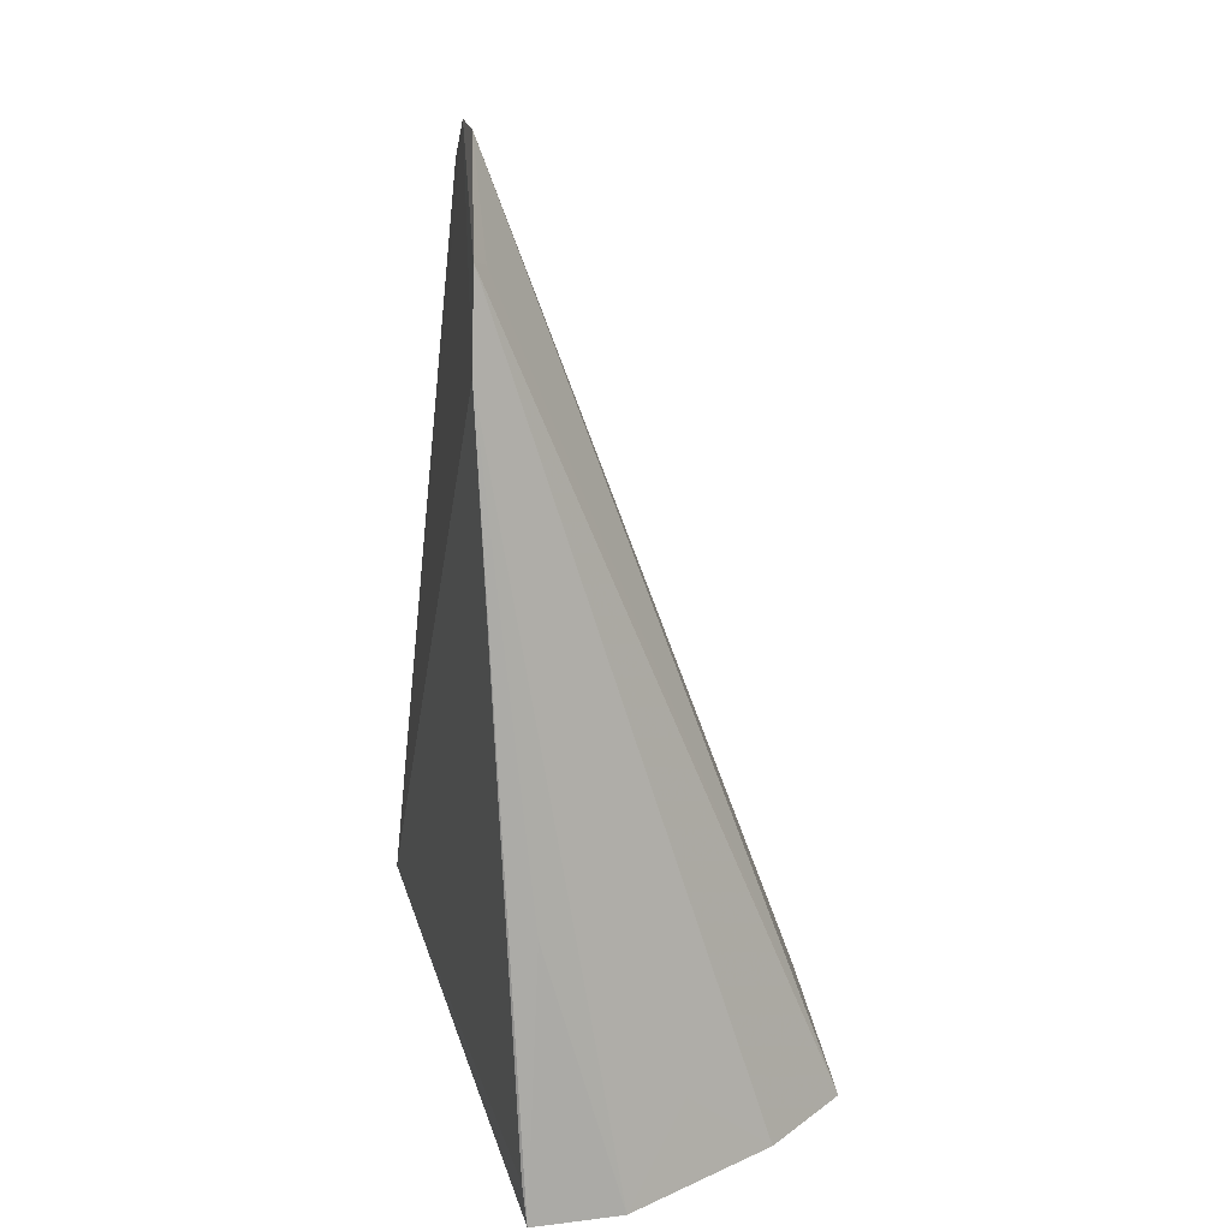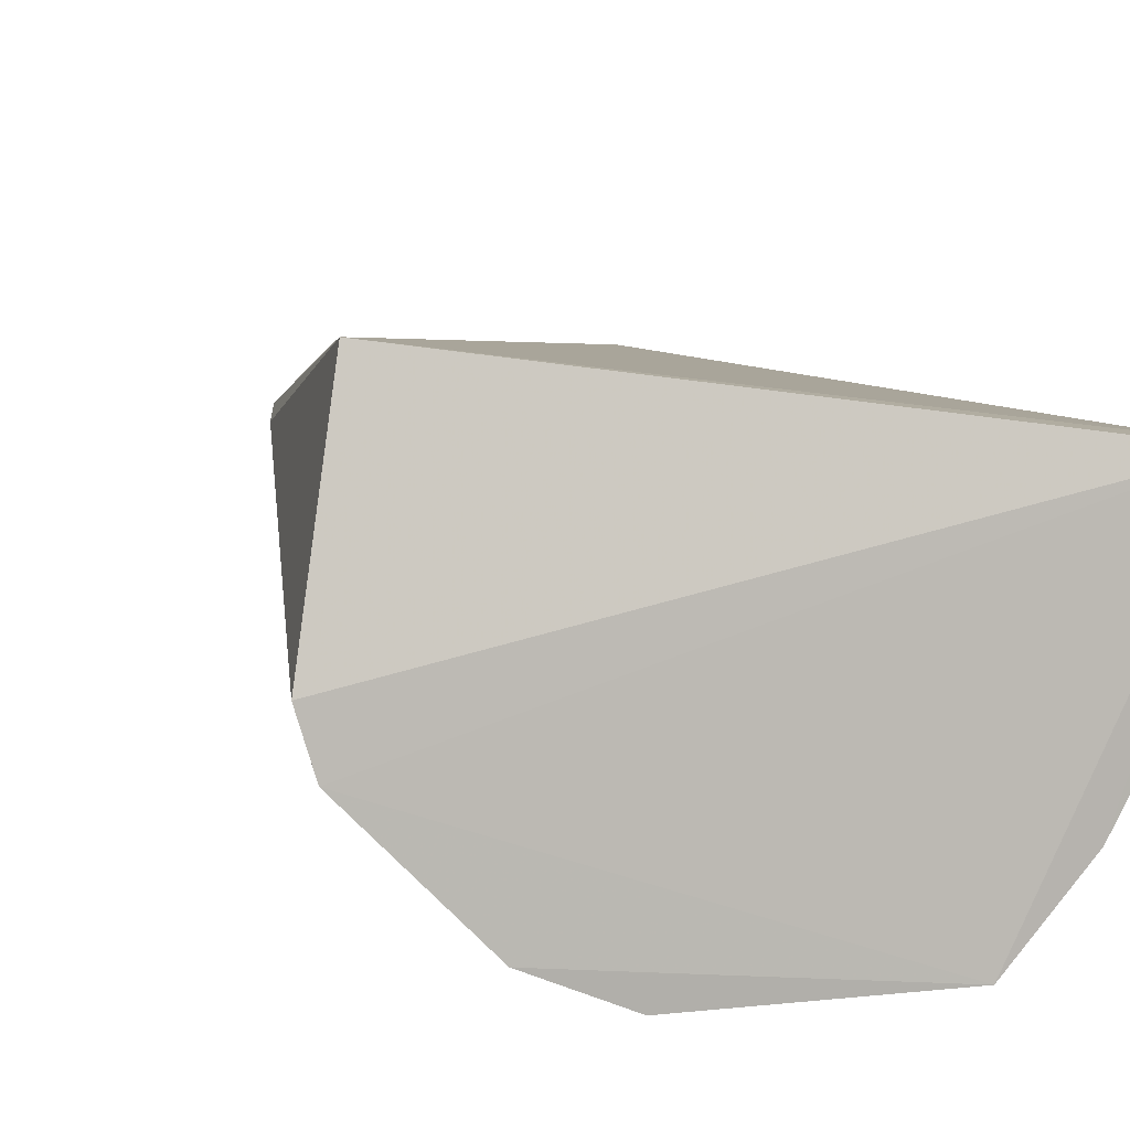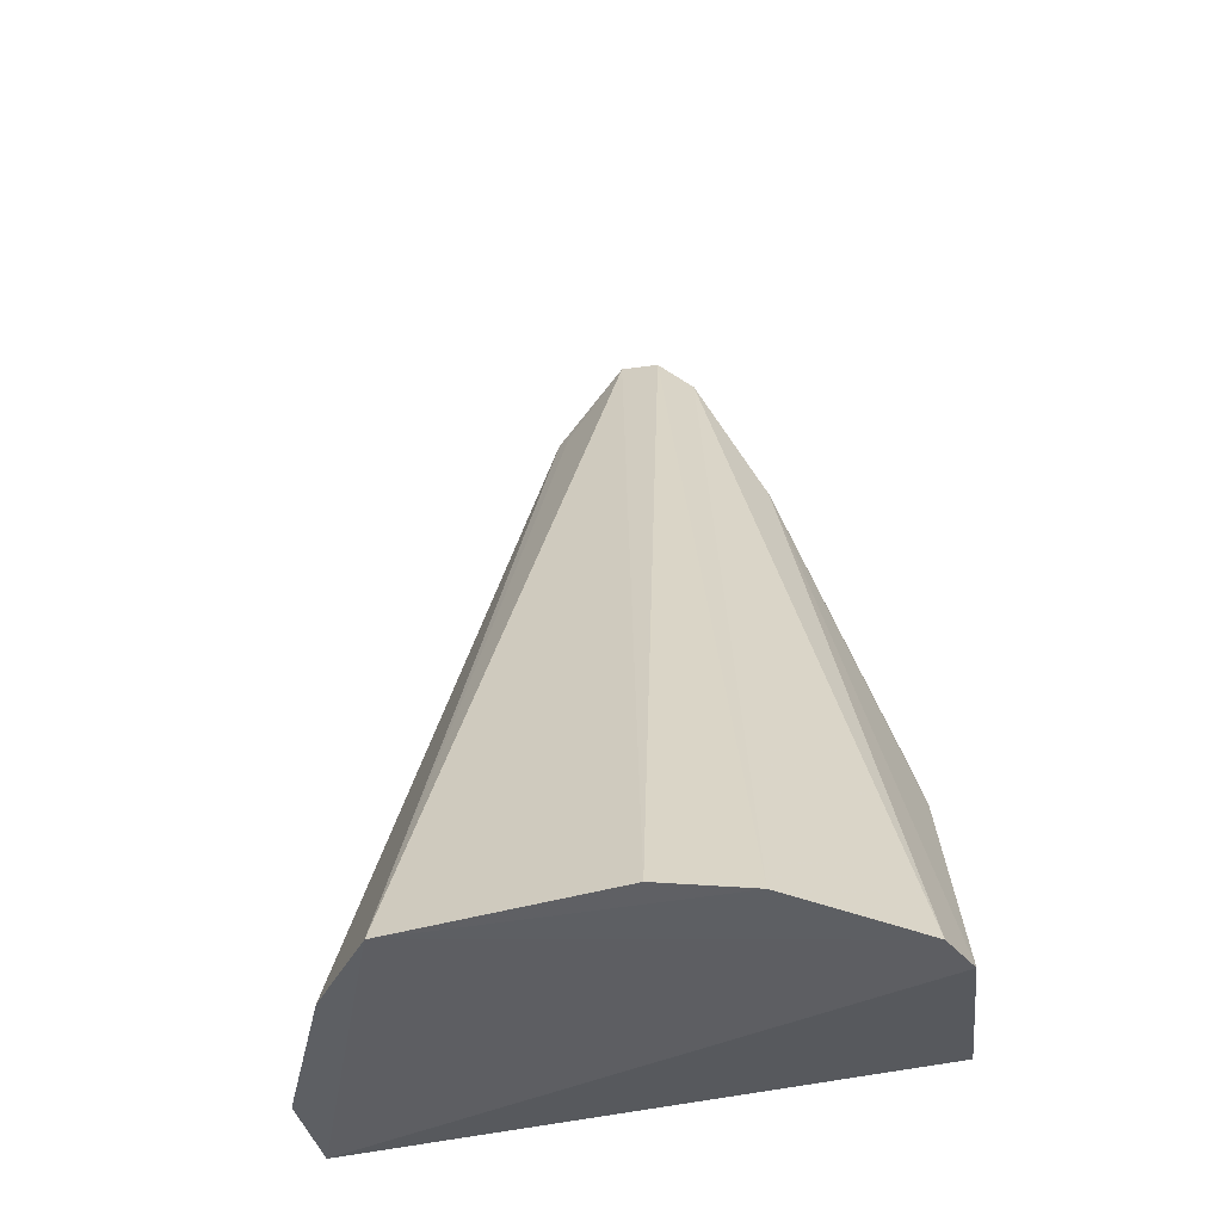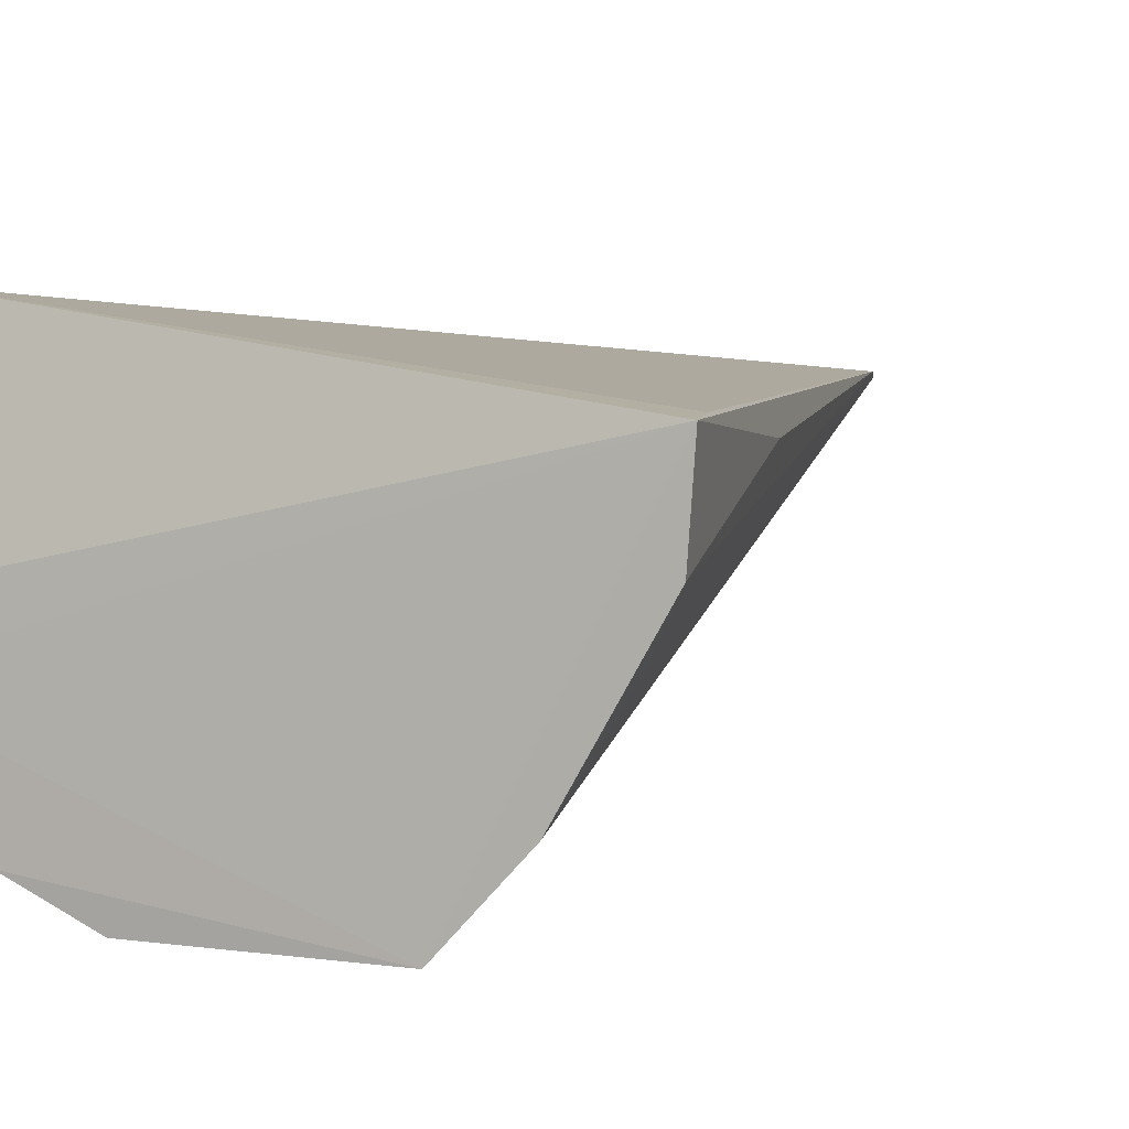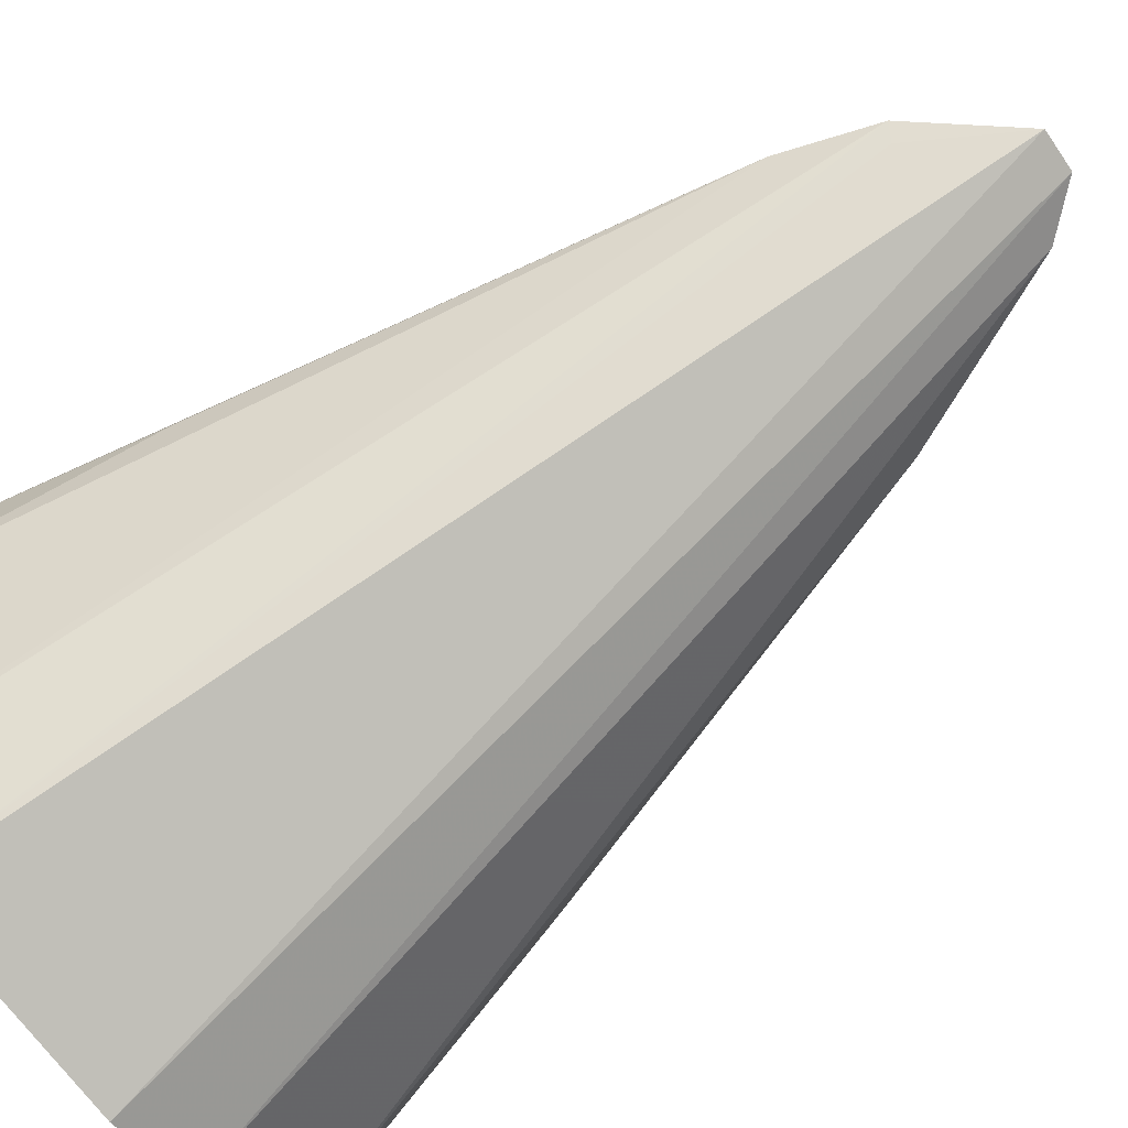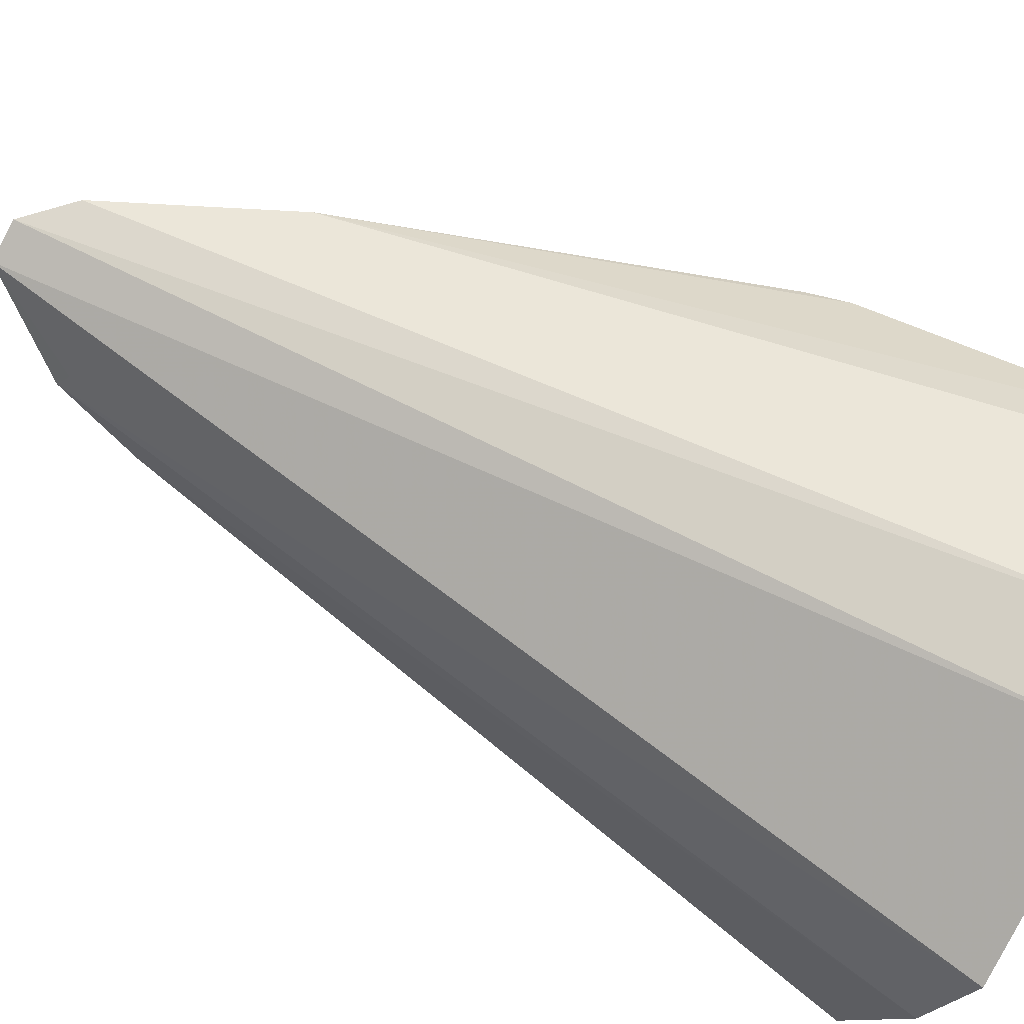
<metadata>
{"format":"obj","ext":"obj","renderer":"f3d","projection":"perspective","resolution":1024,"background":"white","views":[{"elev":26.2,"azim":-98.3,"up":"+Z"},{"elev":8.3,"azim":163.2,"up":"+Y"},{"elev":-41.9,"azim":17.8,"up":"+Z"},{"elev":4.5,"azim":-154.4,"up":"+Y"},{"elev":-75.0,"azim":-53.1,"up":"+Y"},{"elev":-74.6,"azim":63.9,"up":"+Y"}]}
</metadata>
<code>
v 0.007851 0.003091 0.1644
v 0.03278 -0.008098 0.08413
v 0.02931 0.009449 0.08791
v -0.01928 0.002695 0.08439
v -0.004753 -0.02532 0.08308
v -0.004756 0.003967 0.149
v 0.02811 0.004099 0.1105
v 0.0219 -0.02229 0.08341
v 0.03151 -0.01245 0.08386
v -0.01834 0.002964 0.0879
v 0.004407 0.002709 0.1645
v -0.01874 -0.005195 0.08426
v 0.02902 0.003374 0.1071
v 0.01764 0.004127 0.1452
v 0.01124 0.003429 0.1606
v -0.002023 0.00342 0.1567
v 0.01454 -0.02544 0.08343
v -0.01438 0.0009392 0.1075
v -0.01121 -0.01834 0.08358
v -0.0008365 0.002389 0.1561
v -0.01347 -0.01074 0.09106
f 3 2 4
f 6 1 3
f 9 5 4
f 9 4 2
f 9 8 5
f 10 6 3
f 10 3 4
f 10 4 6
f 13 2 3
f 13 3 7
f 14 7 3
f 14 13 7
f 14 9 2
f 14 2 13
f 15 1 8
f 15 8 9
f 15 9 14
f 15 14 3
f 15 3 1
f 16 11 1
f 16 1 6
f 17 8 1
f 17 1 11
f 17 11 5
f 17 5 8
f 18 12 6
f 18 6 4
f 18 4 12
f 19 12 4
f 19 4 5
f 19 5 16
f 19 16 6
f 20 16 5
f 20 5 11
f 20 11 16
f 21 19 6
f 21 6 12
f 21 12 19

</code>
